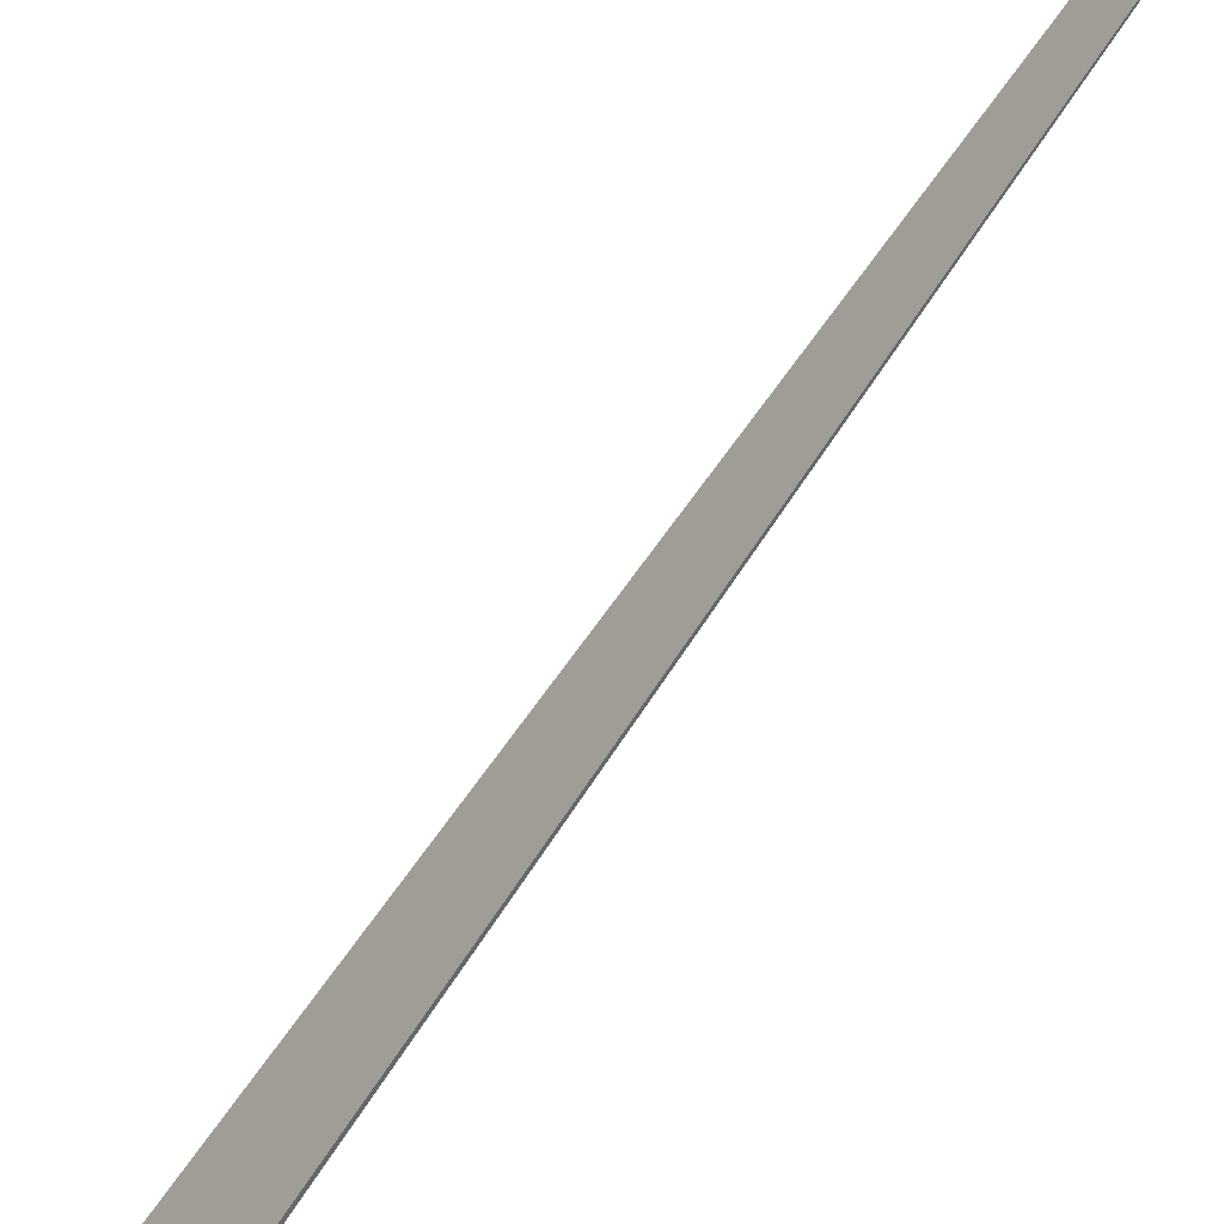
<metadata>
{"format":"obj","ext":"obj","renderer":"f3d","projection":"perspective","resolution":1024,"background":"white","views":[{"elev":-63.4,"azim":-22.6,"up":"+Z"}]}
</metadata>
<code>
v 14.33 61.59 -32.37
v 14.2 62.24 -32.22
v 14.33 61.58 -32.36
v 14.24 61.73 -32.37
v 14.2 62.06 -32.28
v 14.08 62.53 -32.2
v 14.83 58.49 -32.4
v 14.07 62.48 -32.19
v 14.31 61.72 -32.36
v 14.27 61.84 -32.33
f 1 3 2
f 1 2 6
f 1 10 9
f 1 5 10
f 1 6 8
f 1 7 3
f 1 9 4
f 1 4 5
f 1 8 7

</code>
